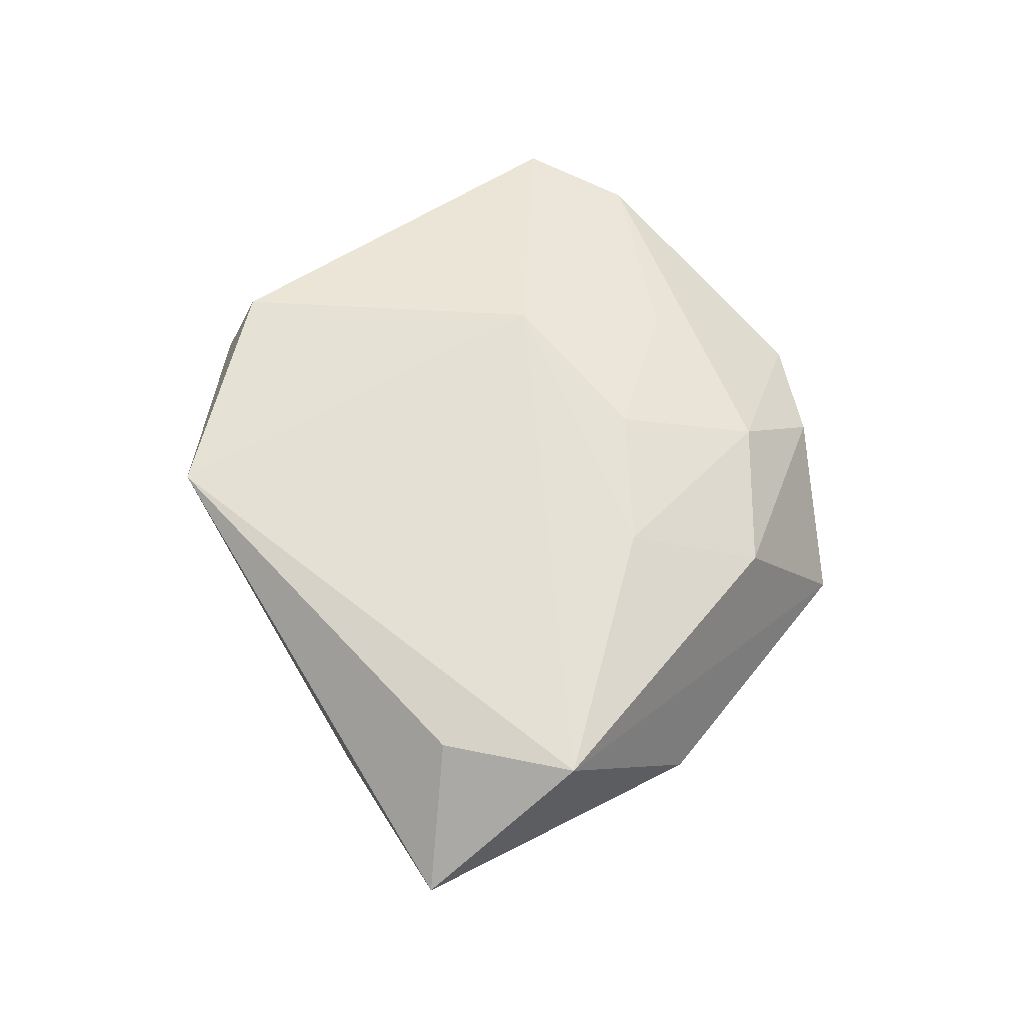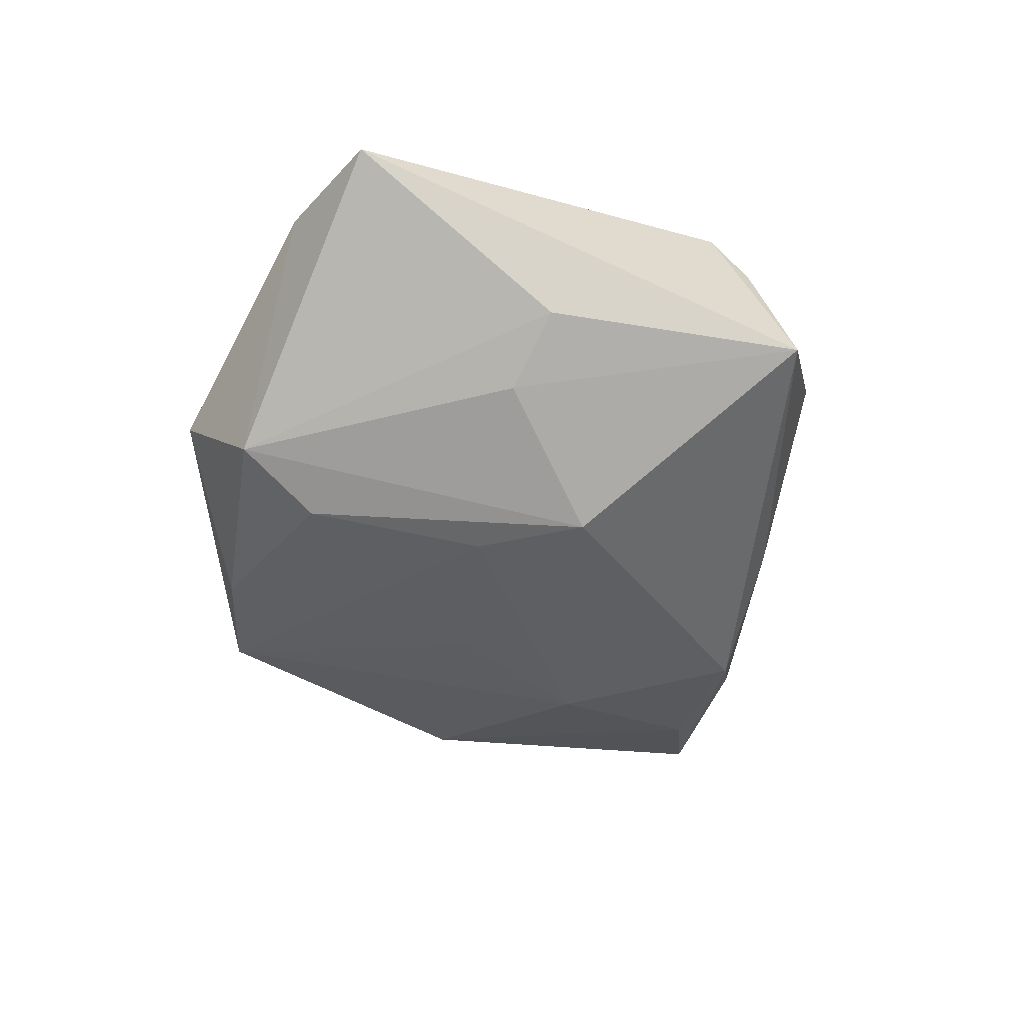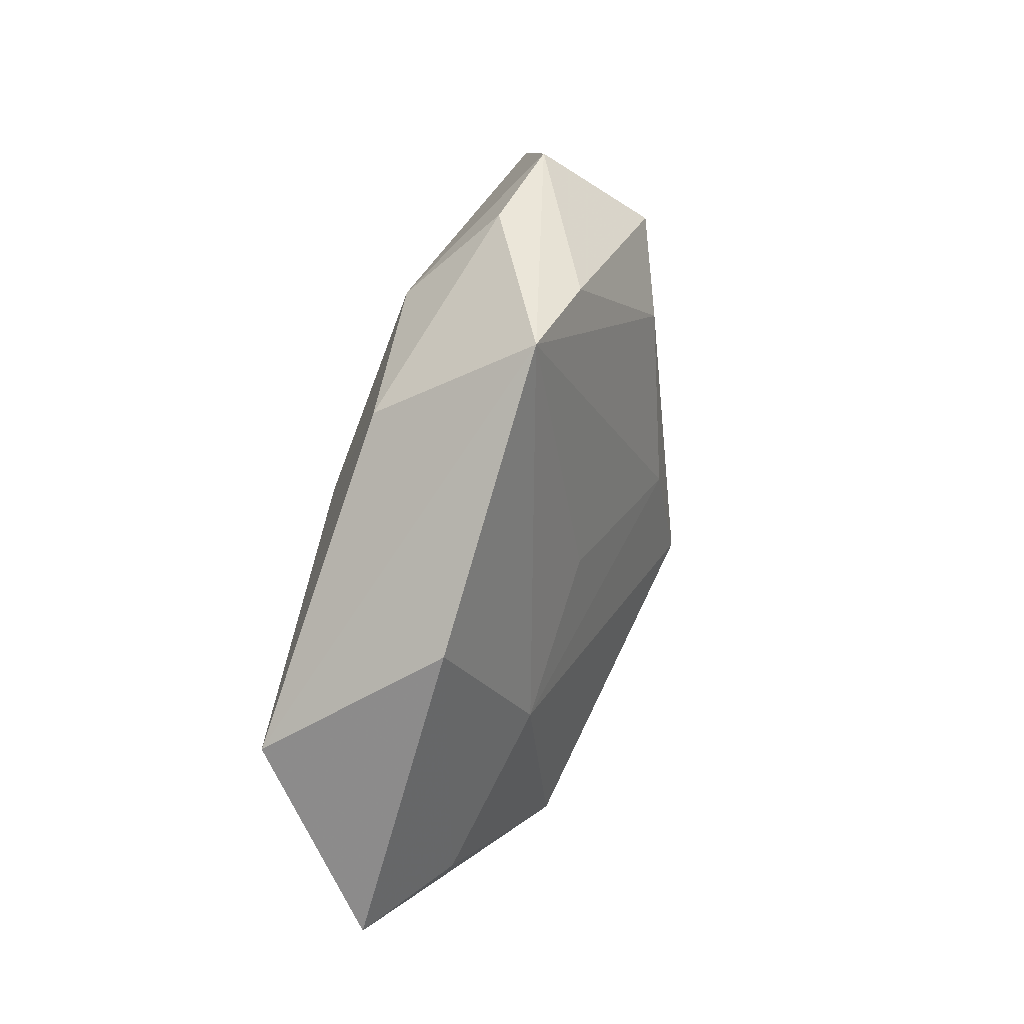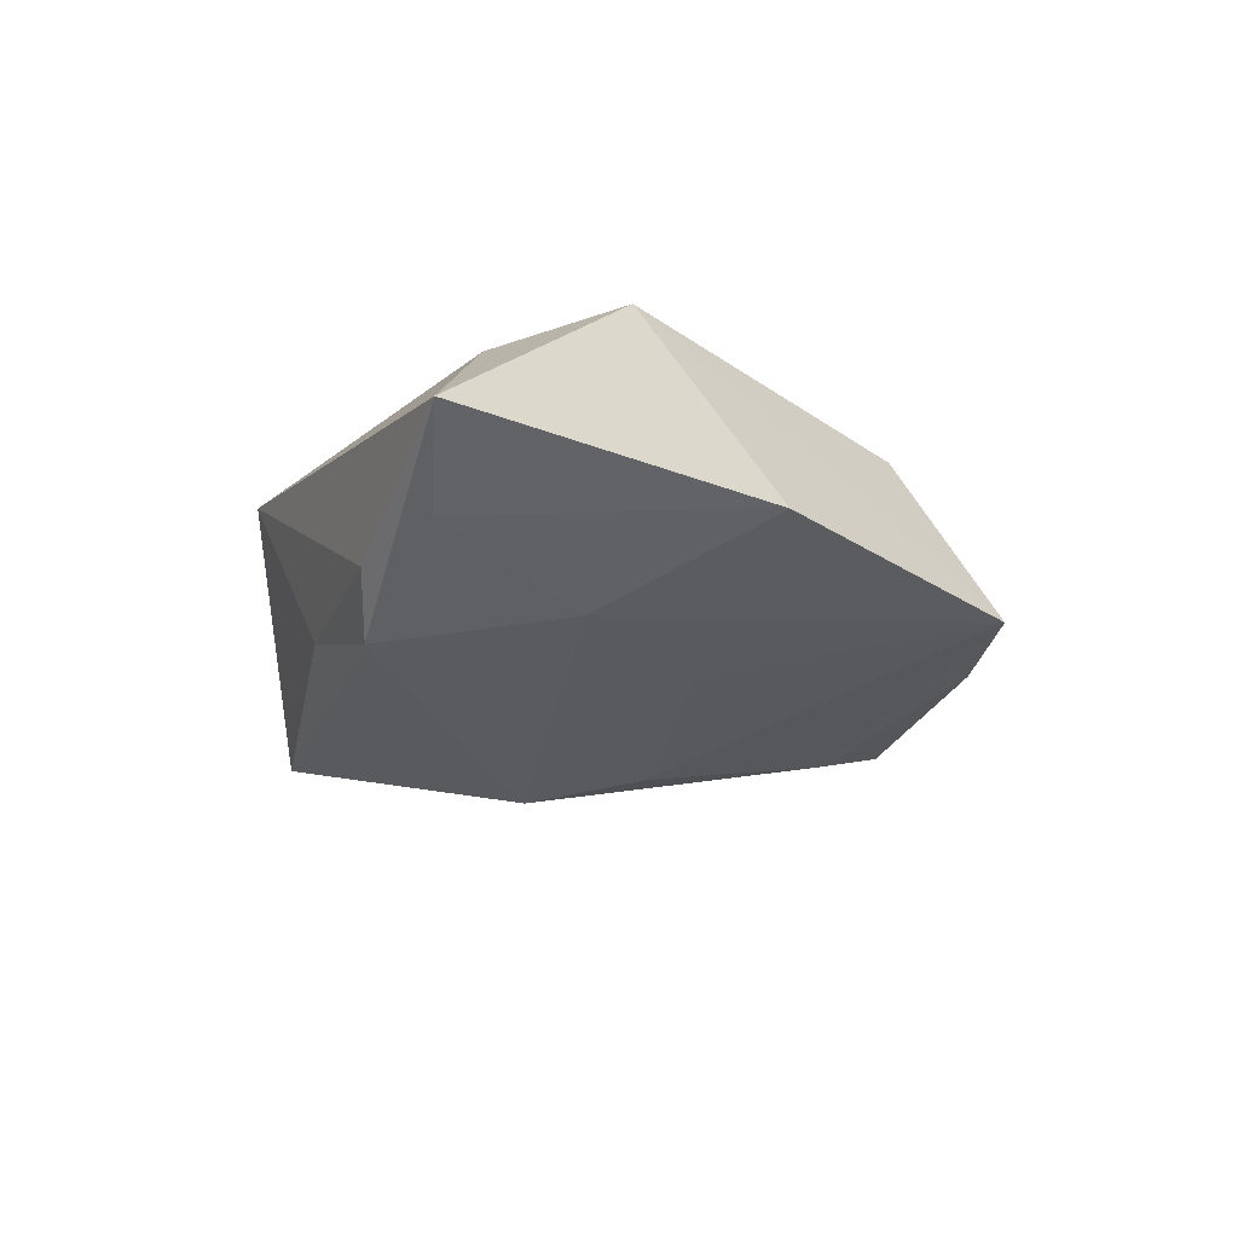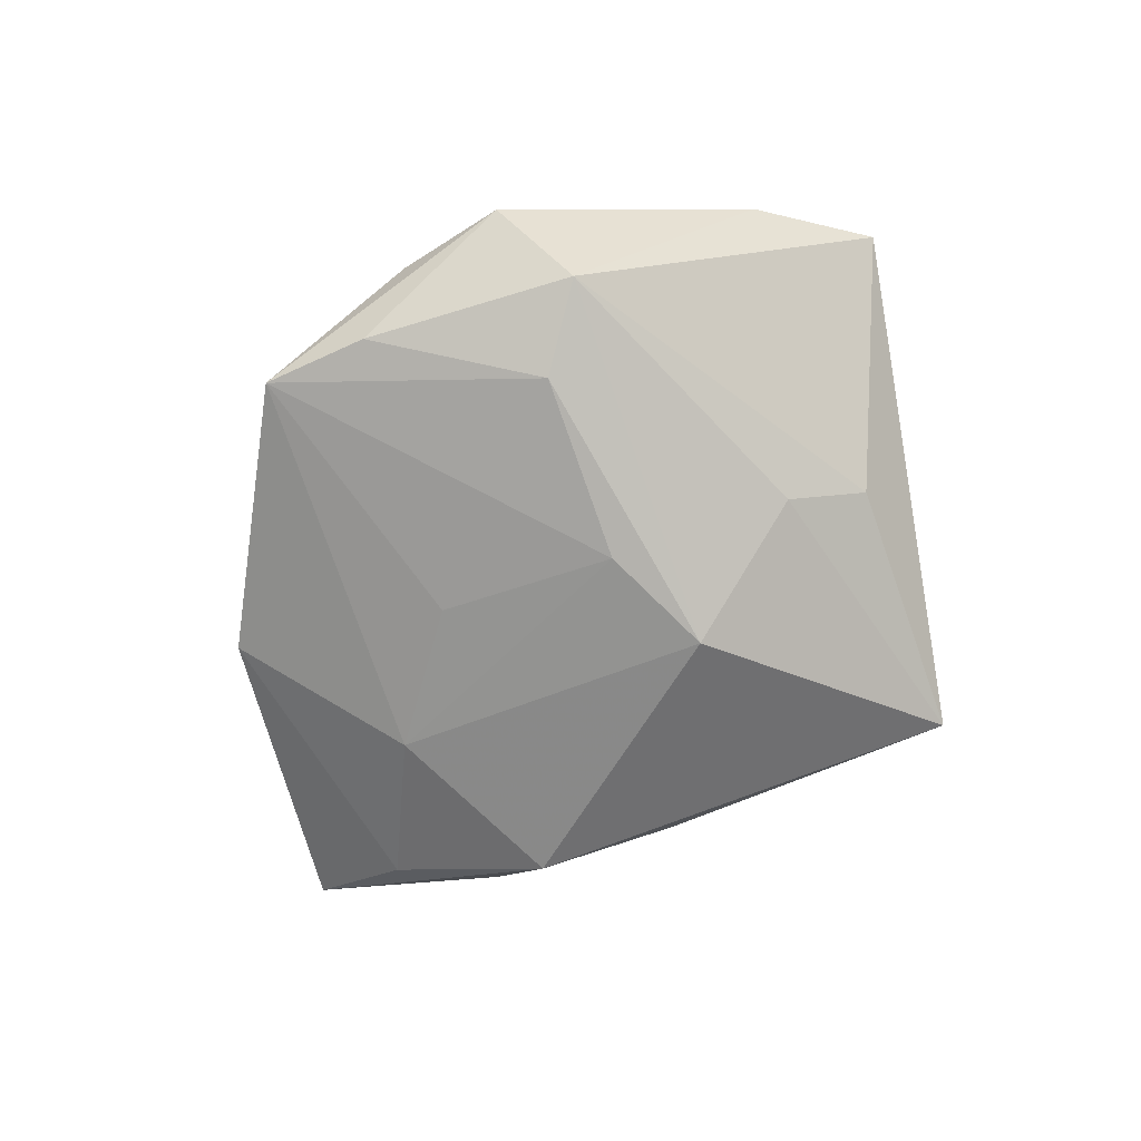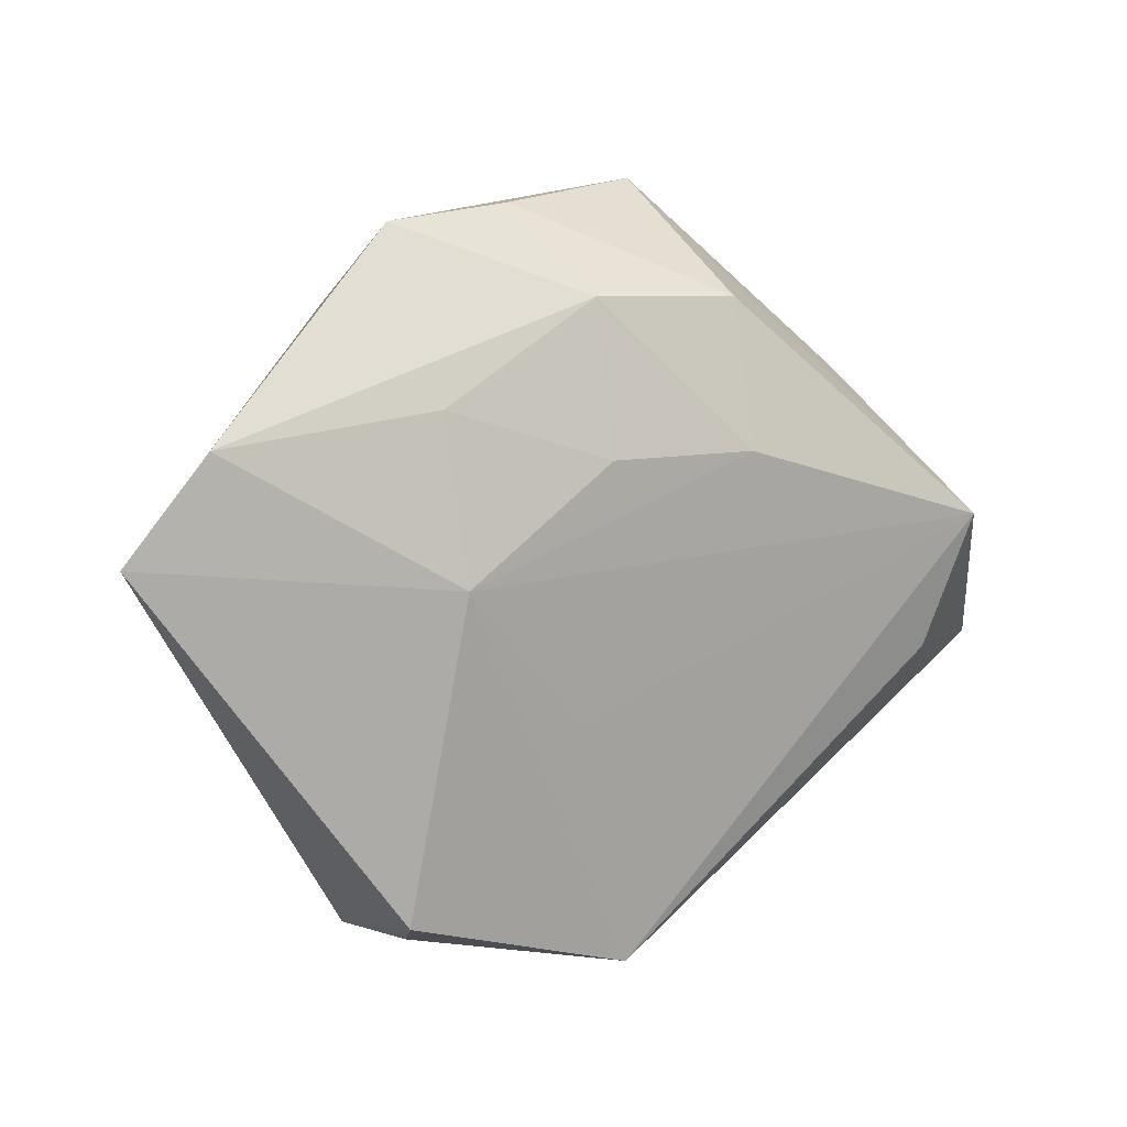
<metadata>
{"format":"obj","ext":"obj","renderer":"f3d","projection":"perspective","resolution":1024,"background":"white","views":[{"elev":61.0,"azim":86.4,"up":"+Z"},{"elev":-51.4,"azim":-76.4,"up":"+Z"},{"elev":50.3,"azim":106.6,"up":"+Y"},{"elev":-21.5,"azim":94.2,"up":"+Z"},{"elev":-70.8,"azim":-139.8,"up":"+Z"},{"elev":12.8,"azim":-26.1,"up":"+Y"}]}
</metadata>
<code>
v 0.04325 -0.01349 -0.007385
v -0.004941 -0.01165 0.01497
v 0.01647 0.03263 0.009322
v -0.05289 0.008371 0.007328
v -0.04377 0.02018 0.009264
v -0.02077 0.04154 0.0004274
v 0.01353 0.01102 -0.0142
v 0.03861 0.02162 -0.005702
v 0.03356 -0.02221 -0.008524
v 0.001657 -0.04095 0.01284
v -0.00718 0.004262 -0.01898
v -0.0004062 0.04129 -0.009707
v 0.01226 0.04458 -0.00821
v -0.03372 -0.01169 -0.008994
v 0.02657 -0.02281 -0.01427
v -0.007448 0.04317 0.001901
v -0.01483 0.02481 -0.01536
v -0.01873 0.004659 0.01652
v -0.02657 -0.005066 -0.01321
v -0.001547 0.03375 0.01133
v 0.04627 0.006494 0.01373
v 0.02912 0.0003986 -0.01278
v 0.01219 -0.03108 -0.008545
v -0.02287 -0.04062 -0.01178
v -0.008751 -0.009888 -0.02099
v -0.0242 0.0314 -0.01152
v -0.001711 0.01692 0.01593
v -0.02258 -0.03621 0.007005
v -0.0249 -0.03222 0.01413
v 0.01562 0.01651 0.0153
v 0.05541 -0.0117 -0.0004552
v -0.01963 0.02311 0.01247
v 0.04111 -0.009173 0.0117
v -0.01803 -0.04031 -0.003909
f 21 13 3
f 24 23 10
f 2 10 21
f 21 18 2
f 2 18 10
f 16 13 6
f 16 3 13
f 30 18 21
f 21 3 30
f 25 26 17
f 6 13 12
f 12 26 6
f 13 17 12
f 12 17 26
f 14 4 26
f 24 4 14
f 8 13 21
f 21 31 8
f 21 10 33
f 33 31 21
f 10 31 33
f 3 16 20
f 20 30 3
f 20 16 6
f 25 17 11
f 11 17 13
f 13 7 11
f 6 26 5
f 26 4 5
f 5 20 6
f 5 4 18
f 10 18 29
f 18 4 29
f 29 4 24
f 25 11 22
f 22 11 7
f 22 7 13
f 13 8 22
f 23 24 15
f 15 24 25
f 25 22 15
f 25 24 19
f 24 14 19
f 19 26 25
f 19 14 26
f 18 30 27
f 30 20 27
f 10 29 28
f 28 29 24
f 10 23 9
f 23 15 9
f 9 31 10
f 9 15 31
f 31 15 1
f 1 15 22
f 1 8 31
f 1 22 8
f 20 5 32
f 32 27 20
f 32 5 18
f 18 27 32
f 34 24 10
f 10 28 34
f 34 28 24

</code>
